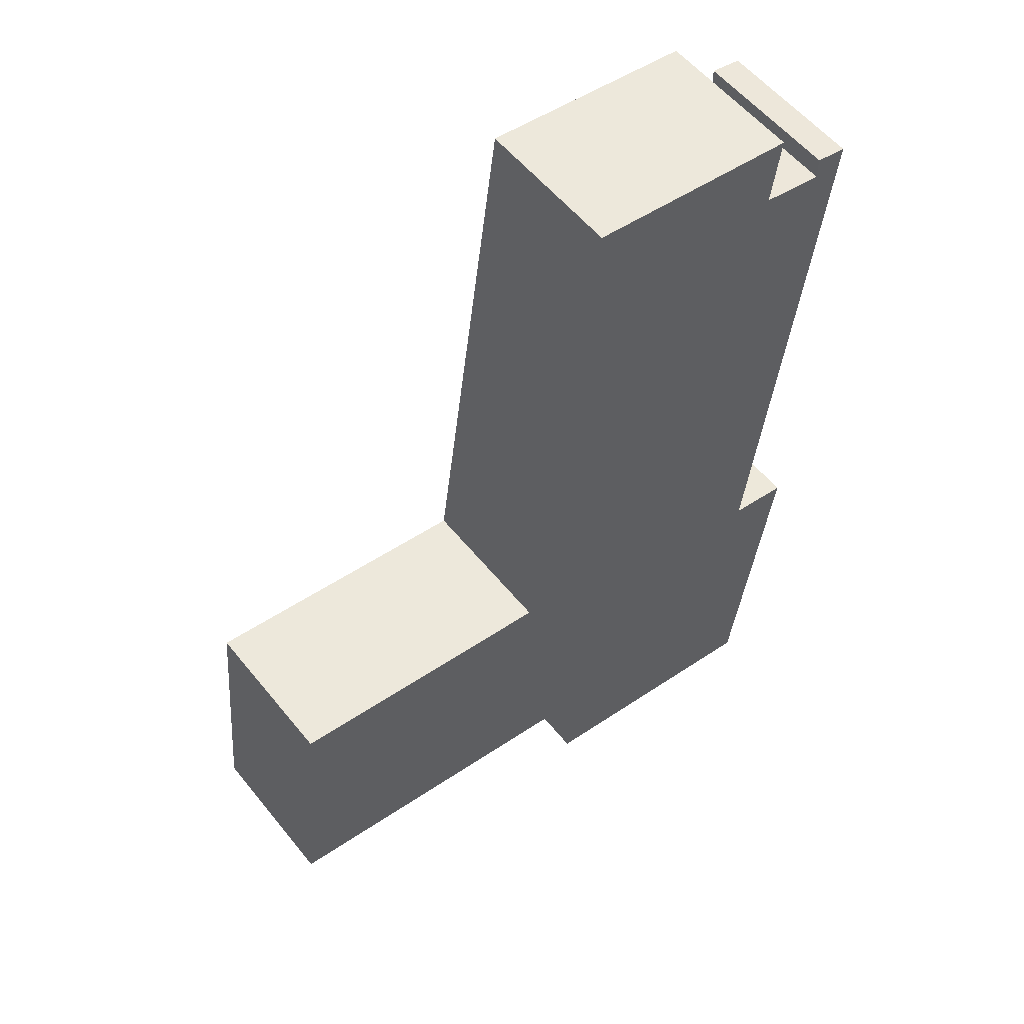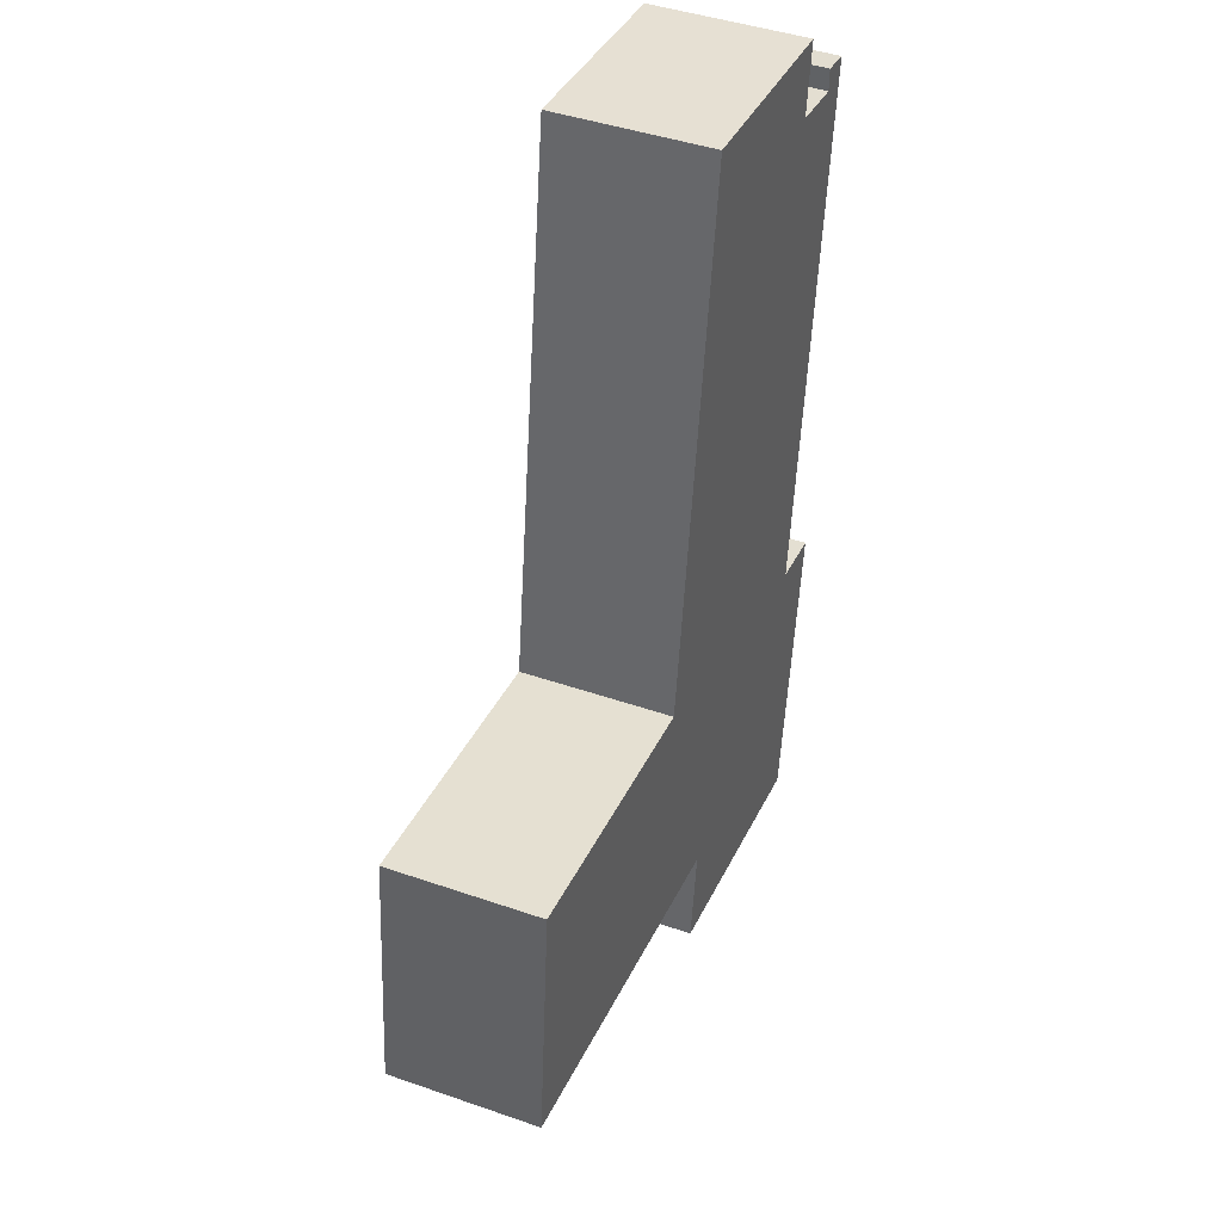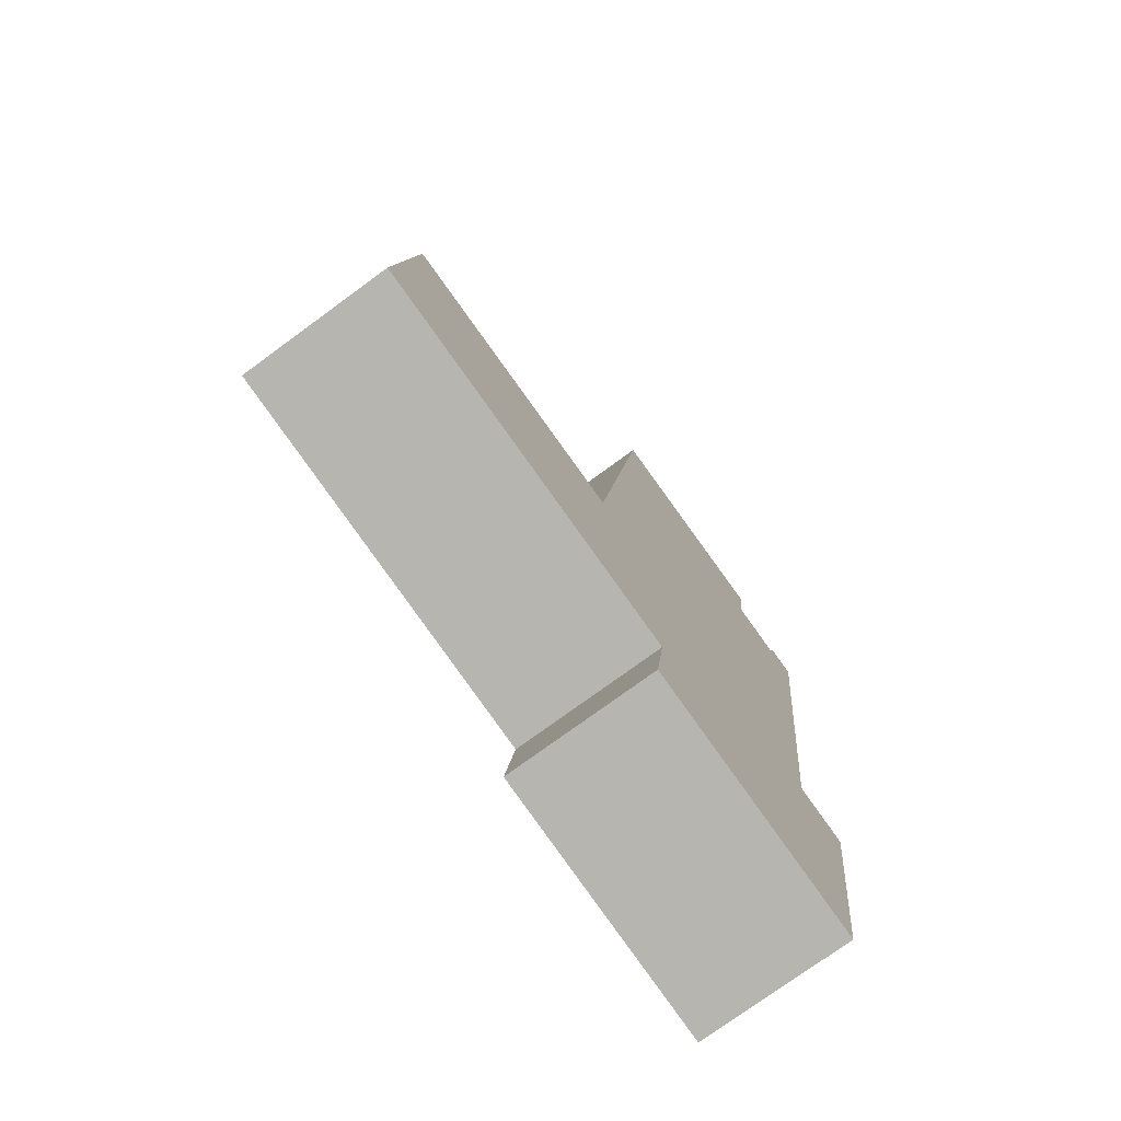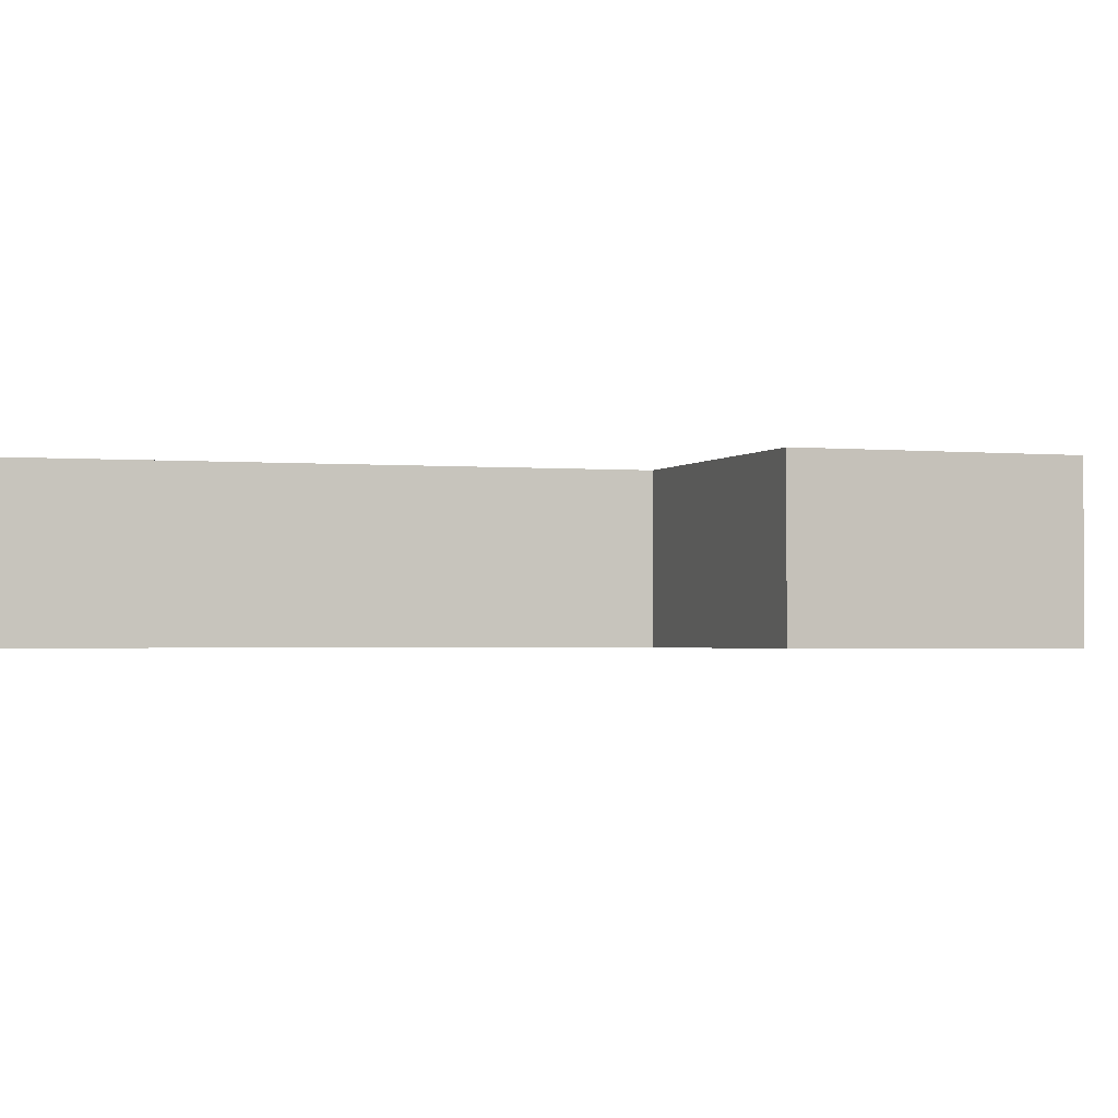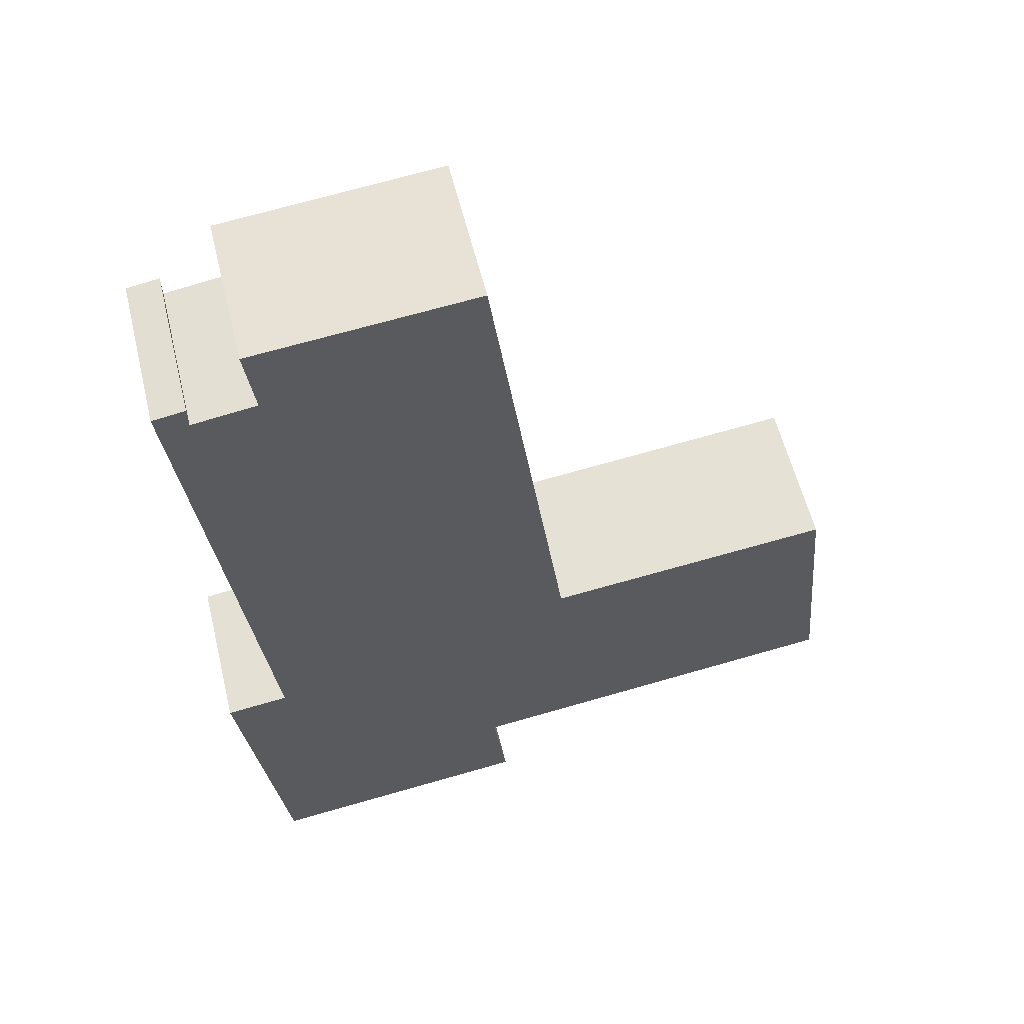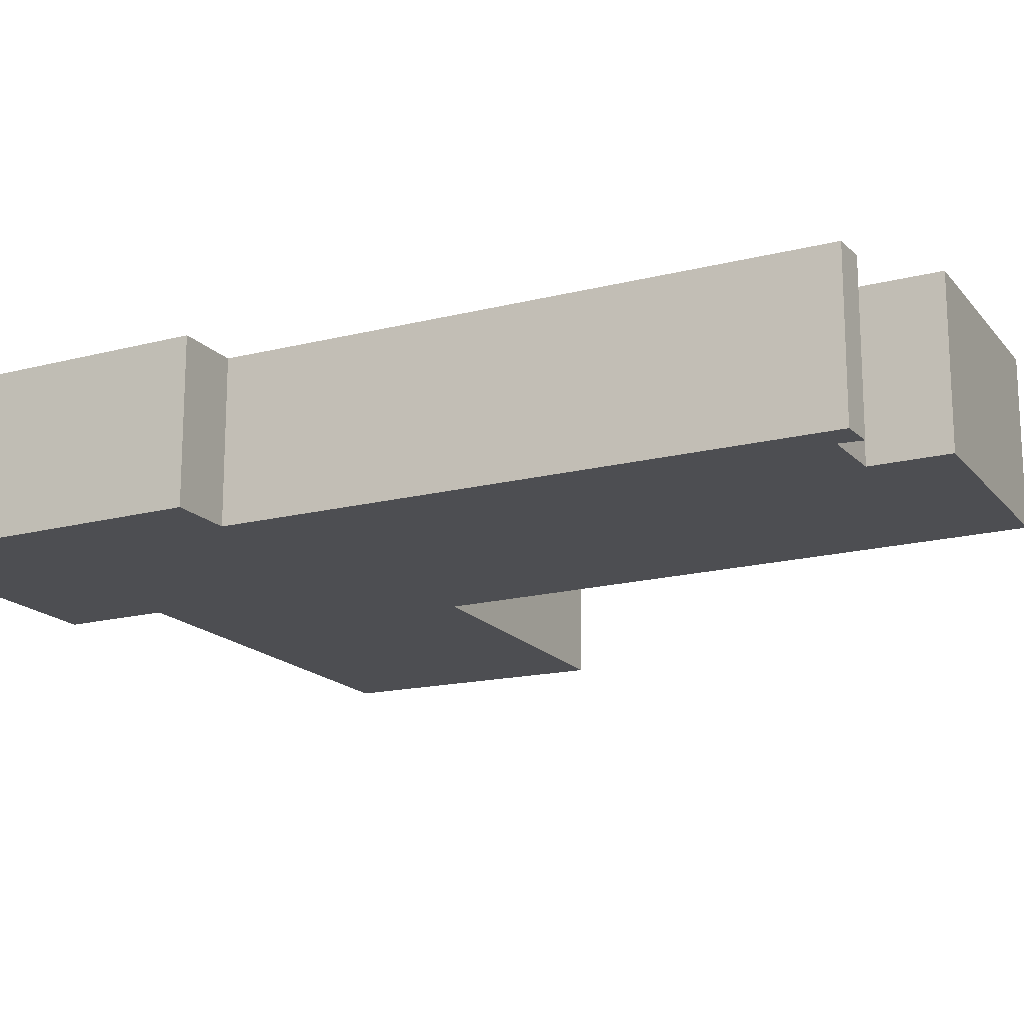
<metadata>
{"format":"obj","ext":"obj","renderer":"f3d","projection":"perspective","resolution":1024,"background":"white","views":[{"elev":55.9,"azim":141.7,"up":"+Z"},{"elev":43.2,"azim":112.4,"up":"+Z"},{"elev":-75.8,"azim":126.2,"up":"+Z"},{"elev":-1.8,"azim":64.8,"up":"+Y"},{"elev":57.6,"azim":-13.7,"up":"+Z"},{"elev":-17.2,"azim":-70.1,"up":"+Y"}]}
</metadata>
<code>
v  0.1545 3.126 -11.58
v  6.541 3.126 -17.23
v  1.068 3.126 -17.95
v  6.269 3.126 -15.18
v  14.18 3.126 -14.15
v  1.423 3.126 -11.41
v  13.69 3.126 -8.885
v  7.833 3.126 -9.564
v  6.654e-05 3.126 -9.884e-05
v  0.6646 3.126 -0.3494
v  0.6589 3.126 0.1095
v  1.959 3.126 -0.1569
v  6.259 3.126 1.772
v  1.764 3.126 1.317
v  2.918 3.126 1.434
v  1.068 1.099e-15 -17.95
v  1.423 6.989e-16 -11.41
v  0.1544 7.091e-16 -11.58
v  2.917 -8.784e-17 1.434
v  1.764 -8.066e-17 1.317
v  1.959 9.602e-18 -0.1568
v  0 0 0
v  0.6646 2.139e-17 -0.3493
v  0.6589 -6.709e-18 0.1096
v  6.259 -1.085e-16 1.772
v  6.269 9.296e-16 -15.18
v  6.541 1.055e-15 -17.23
v  7.833 5.856e-16 -9.564
v  14.18 8.665e-16 -14.15
v  13.69 5.44e-16 -8.885
g defaultobject
f 1 2 3
f 2 1 4
f 4 1 5
f 5 1 6
f 5 6 7
f 7 6 8
f 9 8 6
f 8 9 10
f 10 9 11
f 8 12 13
f 12 8 10
f 13 12 14
f 13 14 15
f 16 17 18
f 19 20 21
f 22 23 24
f 23 22 17
f 23 17 21
f 21 17 19
f 19 17 25
f 25 17 16
f 25 16 26
f 26 16 27
f 26 28 25
f 28 26 29
f 28 29 30
f 17 1 18
f 1 17 6
f 9 17 22
f 17 9 6
f 24 9 22
f 9 24 11
f 23 11 24
f 11 23 10
f 21 10 23
f 10 21 12
f 14 21 20
f 21 14 12
f 19 14 20
f 14 19 15
f 25 15 19
f 15 25 13
f 28 13 25
f 13 28 8
f 30 8 28
f 8 30 7
f 29 7 30
f 7 29 5
f 4 29 26
f 29 4 5
f 27 4 26
f 4 27 2
f 3 27 16
f 27 3 2
f 1 16 18
f 16 1 3

</code>
